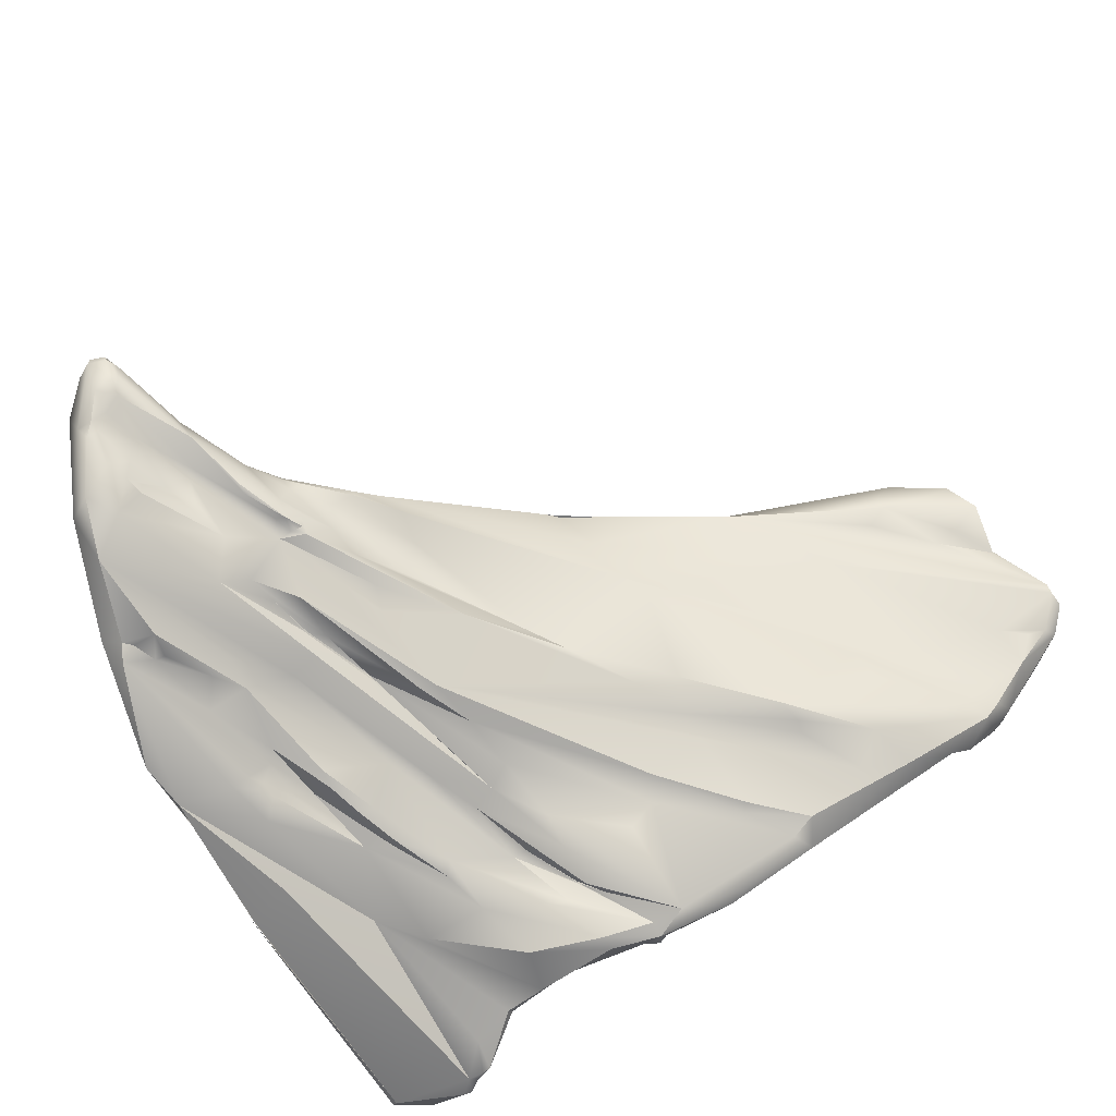
<metadata>
{"format":"obj","ext":"obj","renderer":"f3d","projection":"perspective","resolution":1024,"background":"white","views":[{"elev":-74.2,"azim":29.5,"up":"+Y"}]}
</metadata>
<code>
v -0.489 -184 1488
v -0.639 -183.9 1489
v -0.489 -183 1480
v -0.339 -183.3 1480
v -0.189 -182.8 1480
v -0.6543 -183.6 1485
v -0.6378 -183.4 1487
v -0.5018 -183.5 1488
v -0.1617 -183.6 1491
v -0.489 -182.5 1483
v 0.2883 -183.9 1485
v 0.7395 -183.9 1487
v 0.5338 -183.9 1488
v 0.8573 -183.8 1487
v 0.8432 -183.8 1488
v 0.111 -184 1491
v 0.411 -183.9 1491
v 0.861 -183.9 1491
v 0.261 -183.9 1491
v 0.711 -183.8 1492
v 0.261 -183.2 1480
v 0.4504 -183.2 1480
v 1.011 -183.7 1480
v 0.5106 -182.8 1480
v 1.066 -183.8 1487
v 1.017 -183.7 1487
v 0.562 -183.1 1489
v 0.8956 -183.7 1489
v 0.8231 -182.7 1489
v 0.561 -183.7 1490
v 0.7452 -183.7 1490
v 0.8578 -182.8 1490
v 0.2434 -183.2 1492
v 0.561 -183.3 1493
v 1.011 -183.5 1493
v 0.711 -182 1494
v 1.011 -181.7 1495
v 1.311 -183.8 1480
v 1.611 -183.8 1480
v 1.761 -183.8 1480
v 1.878 -183.9 1481
v 1.161 -183.6 1480
v 1.461 -183.8 1480
v 1.572 -183.6 1480
v 2.061 -183.7 1483
v 1.311 -183.5 1484
v 1.911 -183.5 1485
v 2.224 -183.7 1486
v 2.232 -183.5 1485
v 1.163 -183.7 1487
v 1.329 -183.6 1487
v 1.611 -183.4 1487
v 1.817 -183.5 1487
v 2.021 -183.7 1487
v 2.061 -183.6 1487
v 1.264 -183.6 1487
v 1.461 -183.6 1488
v 1.241 -183.6 1489
v 1.611 -183.4 1489
v 1.664 -183.4 1490
v 2.211 -183.3 1491
v 1.379 -183.5 1493
v 1.84 -183.2 1493
v 1.892 -183 1493
v 2.237 -182.8 1493
v 1.457 -182.8 1494
v 1.595 -183.2 1494
v 1.653 -182.7 1494
v 1.761 -183.2 1493
v 1.899 -182.9 1494
v 1.324 -182.7 1494
v 1.618 -182.7 1494
v 1.34 -182 1488
v 1.461 -181.9 1488
v 1.446 -182.1 1490
v 1.683 -182 1489
v 1.671 -181.8 1489
v 1.652 -181.7 1488
v 1.681 -181.7 1489
v 2.152 -182.6 1493
v 2.076 -182.4 1494
v 1.592 -181.7 1495
v 1.907 -182.5 1494
v 1.911 -182.4 1495
v 1.911 -181.8 1495
v 1.911 -181.5 1495
v 2.211 -182.4 1495
v 2.203 -182.2 1495
v 2.343 -182.1 1495
v 2.195 -182.1 1495
v 2.252 -181.8 1495
v 2.322 -181.6 1495
v 2.211 -181.7 1495
v 1.281 -181.1 1495
v 1.611 -181.2 1495
v 1.611 -180.8 1495
v 1.611 -180.7 1495
v 1.941 -181.1 1495
v 1.938 -180.8 1494
v 3.493 -183.9 1481
v 2.661 -183.8 1481
v 2.68 -183.6 1481
v 3.274 -183.7 1483
v 3 -183.6 1484
v 3.176 -183.6 1484
v 2.41 -183.5 1485
v 2.366 -183.6 1485
v 2.529 -183.7 1485
v 2.511 -183.6 1486
v 3.043 -183 1486
v 2.4 -183.1 1489
v 2.967 -183 1489
v 2.949 -182.9 1489
v 3.261 -182.8 1489
v 2.661 -183 1491
v 2.811 -182.9 1490
v 3.261 -182.9 1490
v 2.641 -182.9 1491
v 2.511 -181.8 1484
v 2.961 -181.8 1484
v 3.437 -181.4 1486
v 3.261 -182.4 1492
v 3.411 -182.5 1491
v 2.431 -182.6 1492
v 2.507 -182.3 1493
v 2.694 -182.2 1493
v 3.169 -182 1493
v 3.269 -182.3 1492
v 3.37 -181.5 1492
v 3.432 -182.1 1492
v 2.76 -181.7 1494
v 2.905 -182.1 1493
v 2.469 -181.8 1495
v 2.358 -181.8 1495
v 2.642 -181.4 1485
v 2.361 -181 1488
v 3.261 -180.3 1491
v 3.411 -180.4 1491
v 2.361 -180.9 1493
v 2.511 -180.9 1493
v 3.861 -183.8 1481
v 3.711 -184.2 1482
v 4.457 -183.9 1483
v 3.865 -183.8 1481
v 3.861 -183.8 1481
v 4.011 -183.8 1481
v 3.561 -183.4 1481
v 4.161 -183.1 1484
v 4.461 -183.2 1484
v 4.011 -183 1485
v 3.571 -182.9 1486
v 4.461 -183 1485
v 3.588 -182.8 1488
v 4.311 -183.1 1487
v 4.604 -183.1 1487
v 4.346 -182.6 1489
v 4.611 -181.9 1484
v 3.704 -181.5 1485
v 4.011 -181.8 1485
v 4.188 -181.9 1485
v 3.493 -181.5 1486
v 4.461 -182.4 1489
v 3.861 -182.5 1491
v 4.203 -181.9 1490
v 4.378 -182.2 1490
v 3.52 -182.4 1491
v 3.629 -182.4 1491
v 3.711 -182.5 1491
v 3.736 -182.4 1491
v 3.739 -182.2 1491
v 3.837 -181.5 1491
v 3.861 -182.4 1491
v 3.928 -182.3 1491
v 4.345 -181.4 1491
v 3.777 -181.4 1492
v 3.711 -181.1 1492
v 4.111 -181.2 1491
v 5.061 -184.3 1482
v 5.061 -184.2 1481
v 5.511 -183.6 1481
v 5.639 -183.5 1481
v 5.511 -183.3 1481
v 5.614 -183.8 1481
v 5.818 -183.8 1481
v 5.811 -183.6 1481
v 5.811 -183.5 1481
v 5.811 -183.3 1481
v 5.442 -183.7 1482
v 4.761 -183.8 1482
v 5.061 -183.6 1483
v 5.211 -183.8 1483
v 5.186 -183.6 1483
v 5.188 -183.4 1484
v 4.923 -183 1485
v 4.761 -182.9 1486
v 4.879 -182.1 1483
v 5.072 -182.1 1483
v 5.208 -182.2 1483
v 5.374 -182.3 1483
v 5.361 -182.3 1483
v 5.511 -182.3 1483
v 4.761 -181.9 1485
v 5.029 -182.1 1484
v 4.904 -182.1 1484
v 5.061 -182.1 1484
v 5.567 -182.1 1488
v 4.929 -181.8 1489
v 4.846 -181.7 1489
v 5.296 -181.2 1489
v 4.761 -181.2 1491
v 4.776 -181.1 1491
v 5.34 -181 1490
v 5.061 -180.6 1490
v 5.143 -179.4 1489
v 6.003 -184 1481
v 5.961 -184 1481
v 6.561 -184 1481
v 5.999 -183.7 1481
v 5.963 -183.6 1481
v 5.961 -183.5 1481
v 6.147 -183.6 1481
v 6.711 -182.6 1481
v 5.961 -182.9 1481
v 6.431 -183.3 1483
v 6.926 -182.9 1483
v 6.711 -182.6 1481
v 6.719 -182.6 1481
v 7.062 -181.7 1482
v 5.961 -181.8 1483
v 6.561 -181.8 1482
v 6.407 -181.7 1487
v 6.861 -182 1486
v 7.006 -180.5 1485
v 6.645 -179.6 1487
v 7.347 -183.6 1481
v 7.679 -183.6 1481
v 7.166 -182.8 1484
v 7.461 -182.6 1481
v 7.461 -182.2 1481
v 7.956 -182.6 1481
v 7.953 -182.3 1481
v 8.205 -182.1 1481
v 7.749 -181.7 1482
v 7.761 -182.1 1481
v 7.783 -182 1481
v 8.236 -182.2 1484
v 8.124 -182.1 1484
v 7.691 -182.1 1485
v 7.253 -181.3 1483
v 7.853 -180.4 1485
v 8.271 -180.3 1485
v 8.06 -179.8 1487
v 7.761 -178.6 1487
v 7.474 -178.9 1488
v 9.113 -182.9 1481
v 8.334 -182.9 1482
v 8.476 -182.9 1482
v 8.961 -183.1 1481
v 9.411 -183 1481
v 8.661 -182.6 1481
v 8.415 -181.8 1485
v 8.413 -180.6 1484
v 8.573 -180.3 1486
v 9.411 -179.9 1484
v 8.352 -179.6 1485
v 9.61 -182.4 1481
v 9.868 -182 1483
v 9.945 -182.1 1483
v 10.01 -182.1 1483
v 9.418 -180.3 1483
v 10.35 -179.8 1483
v 9.79 -178.9 1485
v 10.31 -178.5 1486
v 10.46 -178.6 1486
v 11.51 -182.1 1481
v 10.63 -182.3 1482
v 11.21 -182.1 1482
v 10.91 -180.4 1482
v 11.36 -180.5 1482
v 11.36 -180.3 1482
v 11.66 -180.6 1481
v 11.79 -180.3 1482
v 11.49 -180.7 1483
v 11.63 -181.1 1483
v 10.9 -179.5 1483
v 11.5 -178.5 1484
v 12.25 -180.8 1481
v 12.26 -181.4 1481
v 12.56 -181.2 1480
v 12.91 -181.1 1481
v 13.13 -180.5 1480
v 12.49 -180.2 1482
v 11.98 -179.4 1484
v 12.93 -178.3 1484
v 13.16 -181.2 1481
v 13.16 -180.8 1480
v 13.36 -180.4 1480
v 13.46 -180.8 1481
v 13.43 -180.6 1481
v 13.61 -180.5 1480
v 13.31 -180.2 1480
v 14.26 -180.2 1481
v 14.17 -179.8 1482
v 13.91 -178.4 1484
v 13.31 -178.1 1485
v 13.16 -176.9 1485
v 13.3 -177.8 1485
v 13.61 -177 1485
v 14.51 -179.4 1481
v 15.11 -179.3 1481
v 15.12 -179.1 1481
v 14.63 -179.8 1481
v 14.96 -179.6 1481
v 15.47 -179.1 1481
v 15.44 -179.1 1482
v 15.41 -178.9 1482
v 15.44 -179 1482
v 14.34 -178.2 1484
v 14.81 -178.3 1483
v 14.81 -178.2 1483
v 14.96 -177.9 1484
v 14.81 -177.6 1484
v 14.3 -177.7 1484
v 14.36 -177.2 1484
v 14.64 -177.3 1484
v -0.489 -184 1488
v -0.489 -184 1488
v -0.489 -184 1488
v -0.639 -183.9 1489
v -0.639 -183.9 1489
v -0.639 -183.9 1489
v -0.489 -183 1480
v -0.489 -183 1480
v -0.489 -183 1480
v -0.489 -183 1480
v -0.339 -183.3 1480
v -0.339 -183.3 1480
v -0.6242 -183.6 1485
v -0.6105 -183.6 1485
v -0.6543 -183.5 1487
v -0.6543 -183.5 1487
v -0.1617 -183.6 1491
v -0.489 -182.5 1483
v -0.489 -182.5 1483
v -0.489 -182.5 1483
v 0.2883 -183.9 1485
v 0.111 -184 1491
v 0.411 -183.9 1491
v 0.861 -183.9 1491
v 0.261 -183.9 1491
v 0.261 -183.9 1491
v 0.711 -183.8 1492
v 0.711 -183.8 1492
v 0.261 -183.2 1480
v 1.011 -183.7 1480
v 0.2434 -183.2 1492
v 0.561 -183.3 1493
v 0.711 -182 1494
v 0.711 -182 1494
v 1.311 -183.8 1480
v 1.761 -183.8 1480
v 1.761 -183.8 1480
v 1.761 -183.8 1480
v 1.161 -183.6 1480
v 1.161 -183.6 1480
v 1.161 -183.6 1480
v 1.461 -183.8 1480
v 1.311 -183.5 1484
v 1.911 -183.5 1485
v 2.224 -183.7 1486
v 2.233 -183.5 1485
v 1.611 -183.4 1487
v 1.611 -183.4 1487
v 2.021 -183.7 1487
v 1.461 -183.6 1488
v 1.611 -183.4 1489
v 2.211 -183.3 1491
v 1.84 -183.2 1493
v 1.446 -182.1 1490
v 1.683 -182 1489
v 1.652 -181.7 1488
v 1.681 -181.7 1489
v 1.911 -181.5 1495
v 1.911 -181.5 1495
v 2.211 -181.7 1495
v 1.281 -181.1 1495
v 1.281 -181.1 1495
v 1.611 -181.2 1495
v 1.611 -180.8 1495
v 1.611 -180.7 1495
v 1.611 -180.7 1495
v 1.611 -180.7 1495
v 1.611 -180.7 1495
v 1.938 -180.8 1494
v 3.493 -183.9 1481
v 2.661 -183.8 1481
v 2.661 -183.8 1481
v 2.68 -183.6 1481
v 2.68 -183.6 1481
v 3 -183.6 1484
v 2.41 -183.5 1485
v 2.529 -183.7 1485
v 2.967 -183 1489
v 2.961 -182.8 1489
v 3.002 -182.8 1489
v 3.261 -182.9 1490
v 2.961 -181.8 1484
v 2.961 -181.8 1484
v 3.411 -182.5 1491
v 3.269 -182.3 1492
v 2.905 -182.1 1493
v 2.361 -181 1488
v 3.411 -180.4 1491
v 2.511 -180.9 1493
v 3.861 -183.8 1481
v 3.711 -184.2 1482
v 3.865 -183.8 1481
v 3.861 -183.8 1481
v 4.011 -183.8 1481
v 3.561 -183.4 1481
v 4.161 -183.1 1484
v 4.461 -183.2 1484
v 4.011 -183 1485
v 4.461 -183 1485
v 3.561 -182.8 1488
v 3.561 -182.8 1488
v 3.561 -182.8 1488
v 4.604 -183.1 1487
v 4.011 -181.8 1485
v 4.011 -181.8 1485
v 4.188 -181.9 1485
v 3.493 -181.5 1486
v 3.861 -182.5 1491
v 3.861 -182.5 1491
v 3.711 -182.5 1491
v 3.711 -182.5 1491
v 3.861 -182.4 1491
v 5.061 -184.2 1481
v 5.511 -183.6 1481
v 5.511 -183.6 1481
v 5.639 -183.5 1481
v 5.639 -183.5 1481
v 5.639 -183.5 1481
v 5.639 -183.5 1481
v 5.511 -183.3 1481
v 5.811 -183.6 1481
v 5.811 -183.5 1481
v 5.811 -183.5 1481
v 5.811 -183.3 1481
v 5.811 -183.3 1481
v 5.443 -183.7 1482
v 5.061 -183.6 1483
v 5.038 -183.6 1483
v 5.061 -183.6 1483
v 5.211 -183.8 1483
v 4.761 -182.9 1486
v 5.208 -182.2 1483
v 5.361 -182.3 1483
v 5.511 -182.3 1483
v 4.761 -181.9 1485
v 5.029 -182.1 1484
v 5.061 -182.1 1484
v 5.567 -182.1 1488
v 4.776 -181.1 1491
v 5.34 -181 1490
v 5.061 -180.6 1490
v 5.143 -179.4 1489
v 5.961 -184 1481
v 5.961 -184 1481
v 6.561 -184 1481
v 6.561 -184 1481
v 5.961 -183.5 1481
v 6.711 -182.6 1481
v 5.961 -182.9 1481
v 6.711 -182.6 1481
v 6.719 -182.6 1481
v 5.961 -181.8 1483
v 6.561 -181.8 1482
v 7.346 -183.6 1481
v 7.167 -182.8 1484
v 7.461 -182.6 1481
v 7.461 -182.6 1481
v 7.461 -182.2 1481
v 7.956 -182.6 1481
v 7.761 -178.6 1487
v 7.611 -178.8 1488
v 7.611 -178.8 1488
v 7.611 -178.8 1488
v 9.113 -182.9 1481
v 8.476 -182.9 1482
v 9.411 -183 1481
v 9.411 -183 1481
v 8.573 -180.3 1486
v 9.868 -182 1483
v 10.31 -178.5 1486
v 10.31 -178.5 1486
v 10.46 -178.6 1486
v 11.47 -182.1 1481
v 11.51 -182.1 1481
v 11.51 -182.1 1481
v 11.21 -182.1 1482
v 11.36 -180.5 1482
v 11.36 -180.3 1482
v 11.66 -180.6 1481
v 12.26 -181.4 1481
v 12.26 -181.4 1481
v 12.26 -181.4 1481
v 12.56 -181.2 1480
v 12.56 -181.2 1480
v 13.13 -180.5 1480
v 13.13 -180.5 1480
v 13.16 -181.2 1481
v 13.46 -180.8 1481
v 13.31 -180.2 1480
v 14.26 -180.2 1481
v 13.16 -176.9 1485
v 13.16 -176.9 1485
v 13.61 -177 1485
v 14.51 -179.4 1481
v 14.51 -179.4 1481
v 15.11 -179.3 1481
v 15.12 -179.1 1481
v 15.12 -179.1 1481
v 15.47 -179.1 1481
v 15.47 -179.1 1481
v 15.47 -179.1 1481
v 15.44 -179.1 1482
v 15.41 -178.9 1482
v 15.41 -178.9 1482
v 15.41 -178.9 1482
v 15.44 -179 1482
v 15.44 -179 1482
v 14.81 -178.3 1483
v 14.81 -178.3 1483
v 14.81 -178.2 1483
v 14.81 -178.2 1483
v 14.81 -178.2 1483
v 14.81 -178.2 1483
v 14.96 -177.9 1484
v 14.96 -177.9 1484
v 14.81 -177.6 1484
v 14.36 -177.2 1484
v 14.64 -177.3 1484
v 14.64 -177.3 1484
v 14.64 -177.3 1484
v 2.061 -183.6 1487
v 1.618 -182.7 1494
v 2.252 -181.8 1495
v 1.611 -181.2 1495
v 1.941 -181.1 1495
v 3.261 -182.9 1490
v 4.311 -183.1 1487
v 4.111 -181.2 1491
v 5.061 -184.3 1482
v 5.811 -183.6 1481
v 4.761 -181.2 1491
v 5.961 -184 1481
v 6.561 -181.8 1482
v 6.407 -181.7 1487
v 6.861 -182 1486
v 7.761 -182.1 1481
v 7.783 -182 1481
v 2.211 -181.7 1495
v 1.281 -181.1 1495
g grp1
f 2 7 1
f 16 9 329
f 3 4 6
f 338 10 332
f 333 343 5
f 334 21 336
f 338 7 10
f 338 1 7
f 326 339 11
f 340 330 8
f 330 27 8
f 330 342 27
f 119 5 343
f 346 38 46
f 346 46 327
f 12 13 328
f 12 14 13
f 13 14 15
f 47 25 12
f 12 25 14
f 26 14 25
f 328 347 331
f 13 347 328
f 15 347 13
f 15 14 26
f 56 347 15
f 30 17 347
f 347 17 19
f 30 347 28
f 30 18 348
f 348 18 350
f 20 349 60
f 351 352 9
f 18 353 350
f 22 354 24
f 22 42 354
f 364 23 21
f 42 22 24
f 365 360 355
f 24 354 5
f 354 335 5
f 337 360 339
f 119 24 5
f 23 336 21
f 360 337 355
f 119 44 24
f 339 360 11
f 368 12 328
f 368 47 12
f 26 25 50
f 8 27 341
f 341 27 344
f 56 28 347
f 28 56 57
f 26 56 15
f 27 342 32
f 344 27 29
f 29 73 344
f 27 32 29
f 57 59 28
f 59 58 28
f 28 58 30
f 58 31 30
f 30 31 18
f 31 58 18
f 351 9 16
f 342 34 33
f 357 9 352
f 342 33 32
f 33 36 32
f 358 356 357
f 352 35 357
f 20 62 35
f 35 71 357
f 67 35 62
f 136 344 73
f 73 29 32
f 357 71 37
f 357 37 358
f 358 37 94
f 139 137 359
f 360 43 39
f 39 41 360
f 39 43 40
f 39 361 41
f 361 101 41
f 368 41 101
f 360 365 43
f 44 42 24
f 44 119 102
f 44 367 366
f 362 367 44
f 102 362 44
f 41 368 360
f 45 47 368
f 103 47 45
f 108 48 53
f 53 52 49
f 47 106 371
f 49 107 53
f 107 108 53
f 372 47 371
f 369 51 25
f 25 51 50
f 50 56 26
f 51 56 50
f 56 51 373
f 369 373 51
f 373 57 56
f 53 375 52
f 53 54 375
f 374 55 57
f 53 48 54
f 109 374 370
f 55 374 109
f 109 110 546
f 57 55 59
f 111 376 110
f 59 18 58
f 60 349 376
f 376 111 60
f 111 20 60
f 20 61 62
f 62 61 118
f 118 63 62
f 63 69 62
f 64 69 378
f 80 69 64
f 70 69 80
f 65 64 378
f 65 80 64
f 80 65 124
f 65 378 118
f 35 67 66
f 66 71 35
f 69 67 62
f 67 69 70
f 66 67 68
f 68 67 70
f 68 72 66
f 81 68 70
f 83 72 68
f 71 66 547
f 547 84 71
f 345 412 135
f 345 135 120
f 73 74 136
f 73 76 74
f 74 78 136
f 76 381 74
f 32 75 380
f 32 36 75
f 73 32 380
f 76 379 77
f 379 359 77
f 76 77 381
f 79 77 359
f 382 381 77
f 78 79 137
f 137 136 78
f 137 79 359
f 124 125 80
f 125 81 80
f 81 70 80
f 81 83 68
f 83 81 87
f 37 71 82
f 84 85 71
f 85 82 71
f 85 86 82
f 83 84 72
f 83 87 84
f 87 88 84
f 88 90 84
f 84 90 85
f 90 91 85
f 91 93 85
f 93 383 85
f 98 384 385
f 87 89 88
f 88 89 90
f 89 91 90
f 134 92 548
f 548 92 563
f 550 563 92
f 386 139 359
f 140 139 99
f 394 92 414
f 82 387 37
f 95 387 82
f 82 86 95
f 549 97 564
f 96 386 390
f 384 98 388
f 98 391 388
f 139 386 96
f 550 394 392
f 139 389 99
f 393 99 389
f 394 550 92
f 100 368 101
f 100 142 45
f 100 179 142
f 416 103 45
f 363 398 396
f 399 395 397
f 146 395 399
f 102 147 419
f 102 119 147
f 45 368 100
f 104 103 105
f 106 47 104
f 103 104 47
f 105 148 110
f 148 151 110
f 400 108 107
f 109 370 402
f 107 401 400
f 49 401 107
f 104 105 402
f 105 109 402
f 110 109 105
f 151 111 110
f 151 152 111
f 376 546 110
f 152 112 111
f 153 403 424
f 112 61 20
f 20 111 112
f 403 113 377
f 404 116 61
f 403 153 113
f 116 114 115
f 116 405 114
f 115 114 117
f 114 405 425
f 154 117 114
f 155 123 406
f 116 115 61
f 406 123 115
f 61 123 118
f 61 115 123
f 118 124 65
f 147 119 407
f 120 223 420
f 343 408 119
f 120 135 223
f 123 125 118
f 123 126 125
f 123 166 126
f 166 122 126
f 126 122 132
f 122 128 132
f 122 166 168
f 435 128 122
f 123 167 166
f 129 170 171
f 81 125 126
f 118 125 124
f 411 127 131
f 129 131 127
f 410 130 411
f 411 130 127
f 129 130 170
f 130 129 127
f 126 87 81
f 87 126 132
f 411 131 133
f 89 87 411
f 89 133 134
f 91 89 134
f 133 131 92
f 134 133 92
f 411 133 89
f 158 135 412
f 412 121 158
f 161 121 412
f 214 432 136
f 136 137 214
f 176 138 414
f 413 137 140
f 467 137 413
f 137 139 140
f 414 92 131
f 131 129 414
f 129 176 414
f 146 438 395
f 141 144 145
f 183 438 146
f 179 178 142
f 103 416 554
f 103 554 143
f 143 105 103
f 417 415 418
f 474 419 147
f 143 189 105
f 189 148 105
f 189 190 421
f 149 148 452
f 191 422 453
f 455 192 150
f 423 422 191
f 148 150 151
f 148 149 150
f 192 152 150
f 192 193 152
f 150 152 151
f 195 426 194
f 427 456 154
f 195 428 552
f 194 426 152
f 427 154 114
f 552 428 551
f 156 123 155
f 223 135 196
f 157 158 160
f 196 158 157
f 431 202 157
f 121 161 159
f 121 159 160
f 158 196 135
f 432 214 429
f 121 160 158
f 460 429 214
f 202 431 430
f 123 156 162
f 409 162 163
f 162 206 163
f 156 206 162
f 167 123 433
f 433 169 167
f 433 172 169
f 172 433 173
f 165 434 463
f 434 164 173
f 165 208 164
f 174 164 208
f 164 174 171
f 434 165 164
f 207 208 165
f 208 209 174
f 209 210 174
f 410 436 170
f 168 166 167
f 410 170 130
f 168 167 169
f 437 168 169
f 173 436 172
f 170 436 173
f 164 171 170
f 171 175 129
f 173 164 170
f 175 171 177
f 210 177 174
f 213 138 211
f 129 175 176
f 175 553 176
f 176 211 138
f 174 177 171
f 553 464 176
f 553 556 464
f 184 215 183
f 189 143 216
f 216 143 554
f 215 438 183
f 191 188 217
f 455 470 192
f 468 178 179
f 451 557 471
f 468 557 178
f 180 183 146
f 439 419 182
f 419 474 182
f 183 180 181
f 441 440 445
f 183 185 184
f 442 186 446
f 185 183 181
f 443 187 447
f 449 444 182
f 449 182 474
f 555 219 218
f 184 185 218
f 215 184 218
f 555 448 220
f 220 219 555
f 447 187 472
f 450 235 220
f 216 190 189
f 191 453 188
f 454 557 451
f 224 225 193
f 224 193 470
f 225 194 193
f 193 192 470
f 225 195 194
f 193 194 152
f 196 203 197
f 200 197 198
f 203 198 197
f 197 200 196
f 457 461 229
f 200 199 196
f 229 458 457
f 196 199 223
f 201 223 199
f 199 200 201
f 229 459 458
f 459 229 474
f 204 157 202
f 204 196 157
f 204 205 203
f 203 196 204
f 202 205 204
f 477 203 205
f 229 462 460
f 206 156 155
f 207 463 231
f 207 165 463
f 231 208 207
f 234 460 214
f 233 460 234
f 559 209 208
f 559 263 209
f 209 263 212
f 464 556 465
f 466 464 465
f 209 212 210
f 413 254 467
f 213 486 138
f 469 479 470
f 471 557 468
f 219 221 218
f 235 215 218
f 221 219 220
f 221 220 235
f 238 235 450
f 481 449 474
f 235 218 221
f 481 474 229
f 481 229 239
f 222 226 227
f 470 225 224
f 225 237 195
f 237 428 195
f 246 155 480
f 476 475 473
f 229 230 239
f 558 228 244
f 243 244 228
f 249 243 228
f 228 230 229
f 249 228 229
f 463 232 231
f 229 460 249
f 466 465 493
f 234 214 253
f 252 487 466
f 467 254 485
f 479 236 470
f 236 479 255
f 255 258 236
f 240 235 238
f 258 470 236
f 260 235 240
f 258 256 225
f 256 237 225
f 257 237 256
f 484 482 483
f 484 483 561
f 241 561 242
f 241 484 561
f 241 260 484
f 241 242 260
f 242 266 260
f 266 242 243
f 243 245 244
f 478 561 483
f 242 562 243
f 561 562 242
f 243 278 266
f 249 278 243
f 490 246 480
f 247 248 155
f 246 247 155
f 247 261 248
f 560 263 559
f 248 206 155
f 560 206 248
f 261 560 248
f 261 263 560
f 249 460 233
f 250 251 262
f 251 250 234
f 250 233 234
f 493 252 466
f 234 265 251
f 265 234 253
f 255 259 258
f 266 489 235
f 225 470 258
f 491 256 258
f 492 246 490
f 491 257 256
f 255 275 259
f 260 266 235
f 268 247 246
f 276 268 246
f 247 267 261
f 494 263 261
f 249 233 262
f 262 270 249
f 278 249 270
f 262 233 250
f 251 270 262
f 270 251 265
f 270 265 264
f 264 265 253
f 293 252 493
f 274 252 293
f 272 253 273
f 278 288 266
f 489 266 288
f 276 246 492
f 276 277 268
f 498 276 492
f 268 269 247
f 267 247 269
f 268 277 269
f 267 269 501
f 270 264 278
f 253 271 264
f 285 271 253
f 280 278 264
f 285 253 272
f 292 293 493
f 487 252 274
f 495 485 254
f 497 496 488
f 255 505 275
f 506 289 499
f 508 295 500
f 498 277 276
f 512 277 498
f 277 290 494
f 279 278 280
f 281 278 279
f 288 278 504
f 282 502 503
f 504 502 282
f 282 503 286
f 494 283 263
f 292 263 283
f 290 284 494
f 284 283 494
f 284 290 283
f 286 503 285
f 264 271 503
f 285 503 271
f 286 285 272
f 272 273 286
f 306 286 273
f 497 516 496
f 512 290 277
f 287 507 282
f 507 287 509
f 287 291 509
f 301 291 287
f 508 296 295
f 287 282 301
f 510 296 508
f 282 288 504
f 290 292 283
f 282 306 301
f 306 282 286
f 305 274 294
f 307 497 305
f 296 300 295
f 512 298 290
f 297 296 510
f 300 513 295
f 297 300 296
f 299 292 290
f 299 290 298
f 300 297 309
f 309 297 510
f 519 511 514
f 298 302 299
f 515 513 300
f 292 299 302
f 520 301 306
f 302 303 292
f 315 293 303
f 303 293 292
f 315 317 293
f 317 274 293
f 317 304 274
f 318 305 304
f 304 319 318
f 304 294 274
f 305 294 304
f 320 306 324
f 322 320 324
f 307 308 497
f 308 516 497
f 542 517 518
f 305 323 307
f 307 325 308
f 543 542 518
f 515 300 310
f 310 313 515
f 309 521 300
f 306 320 311
f 306 311 520
f 309 522 521
f 521 522 314
f 303 312 313
f 303 302 312
f 313 312 302
f 313 315 303
f 311 320 316
f 524 315 313
f 313 310 524
f 525 523 528
f 529 527 526
f 531 527 529
f 535 532 530
f 318 319 321
f 539 536 541
f 317 533 304
f 533 317 537
f 534 538 540
f 321 305 318
f 321 323 305
f 321 325 323
f 307 323 325
f 324 544 322
f 539 541 545

</code>
